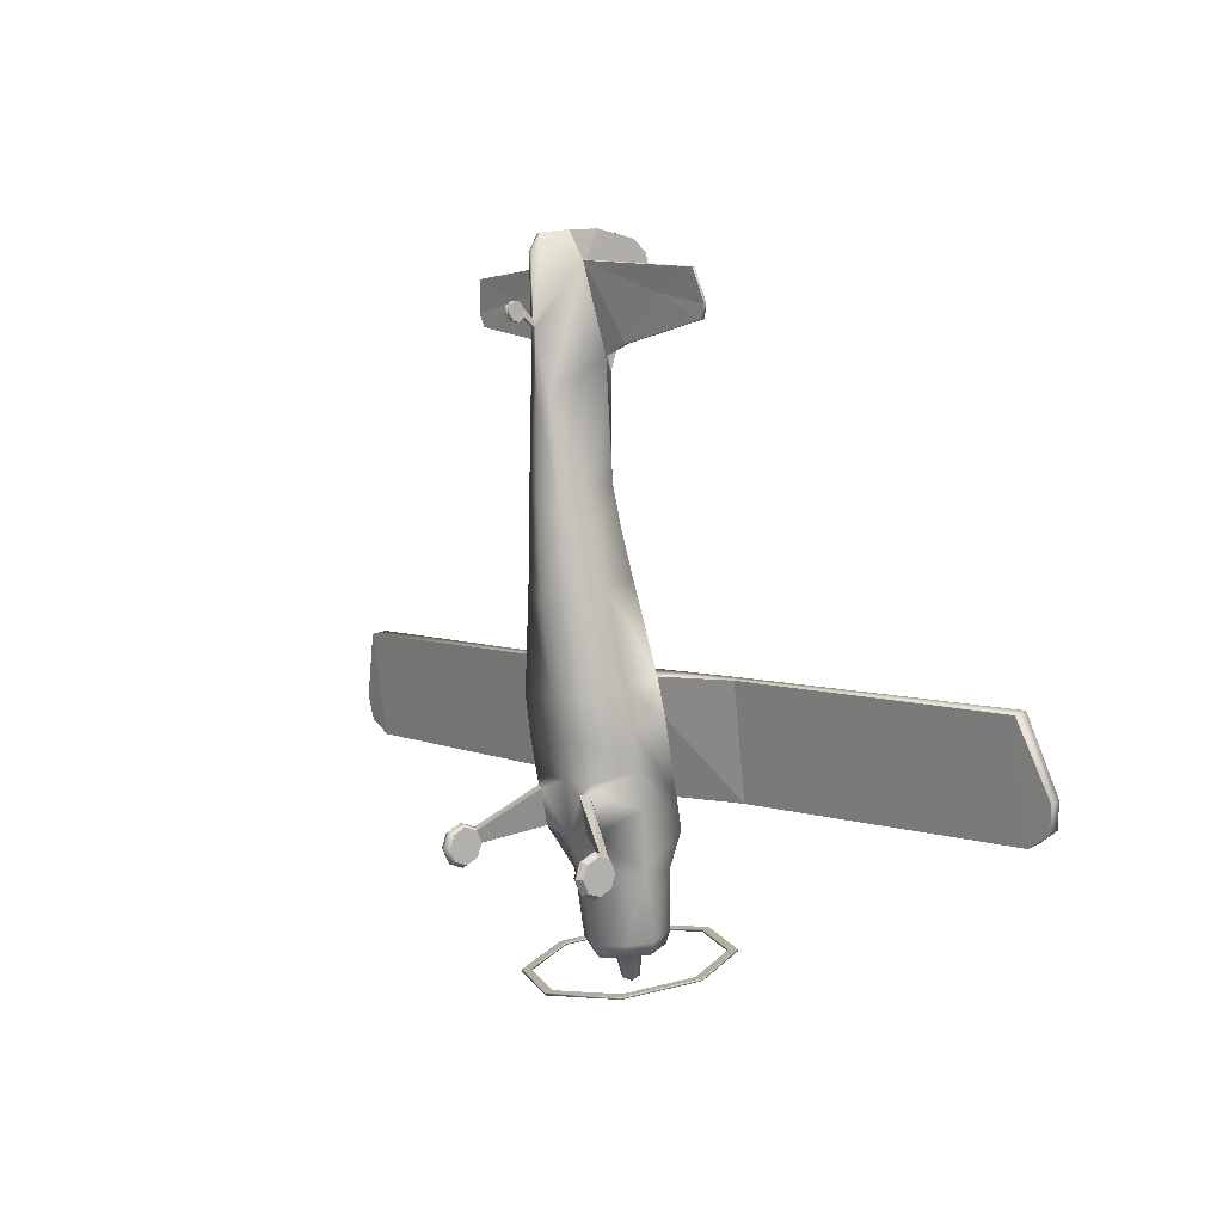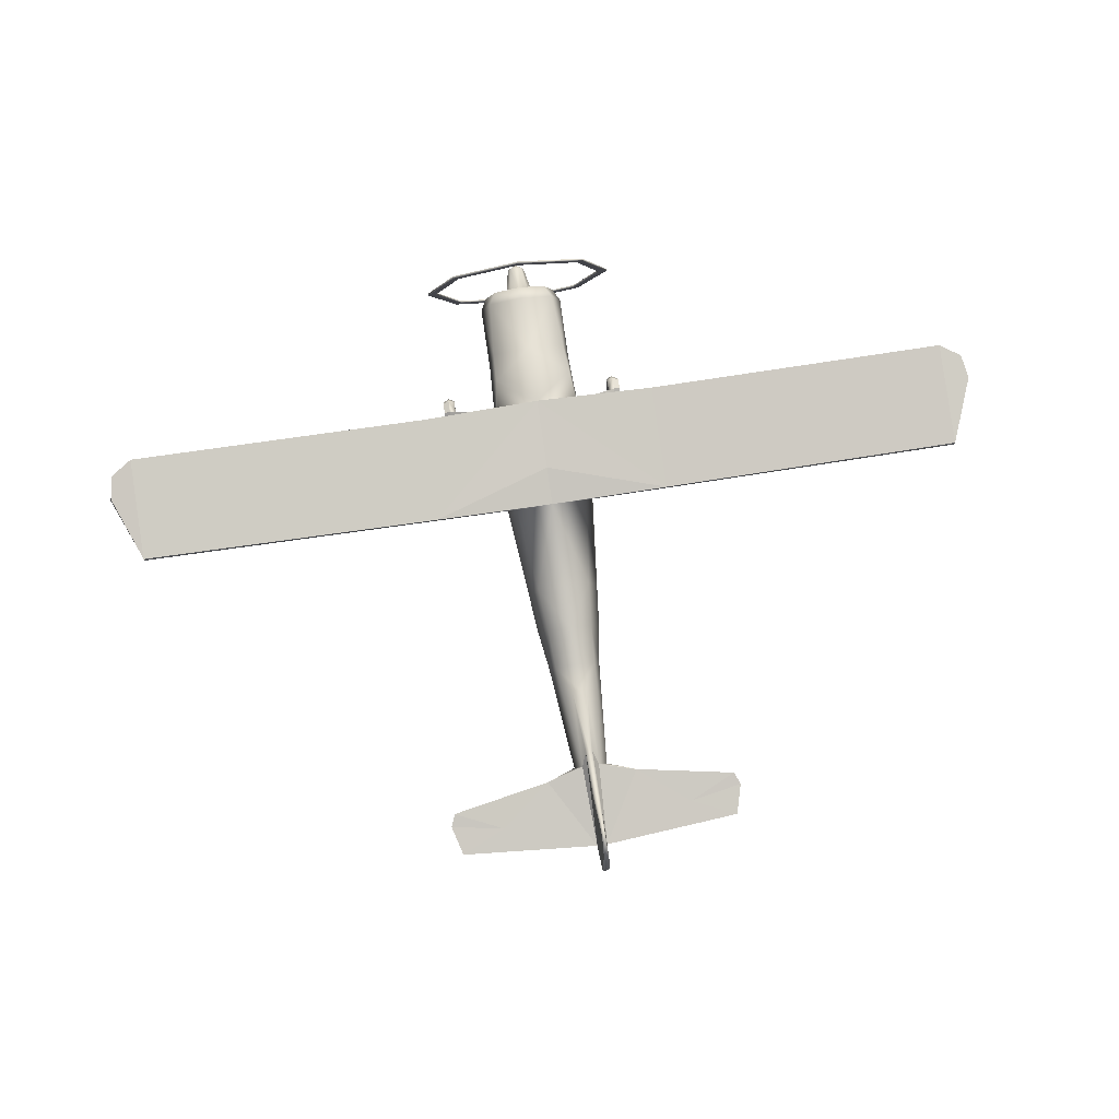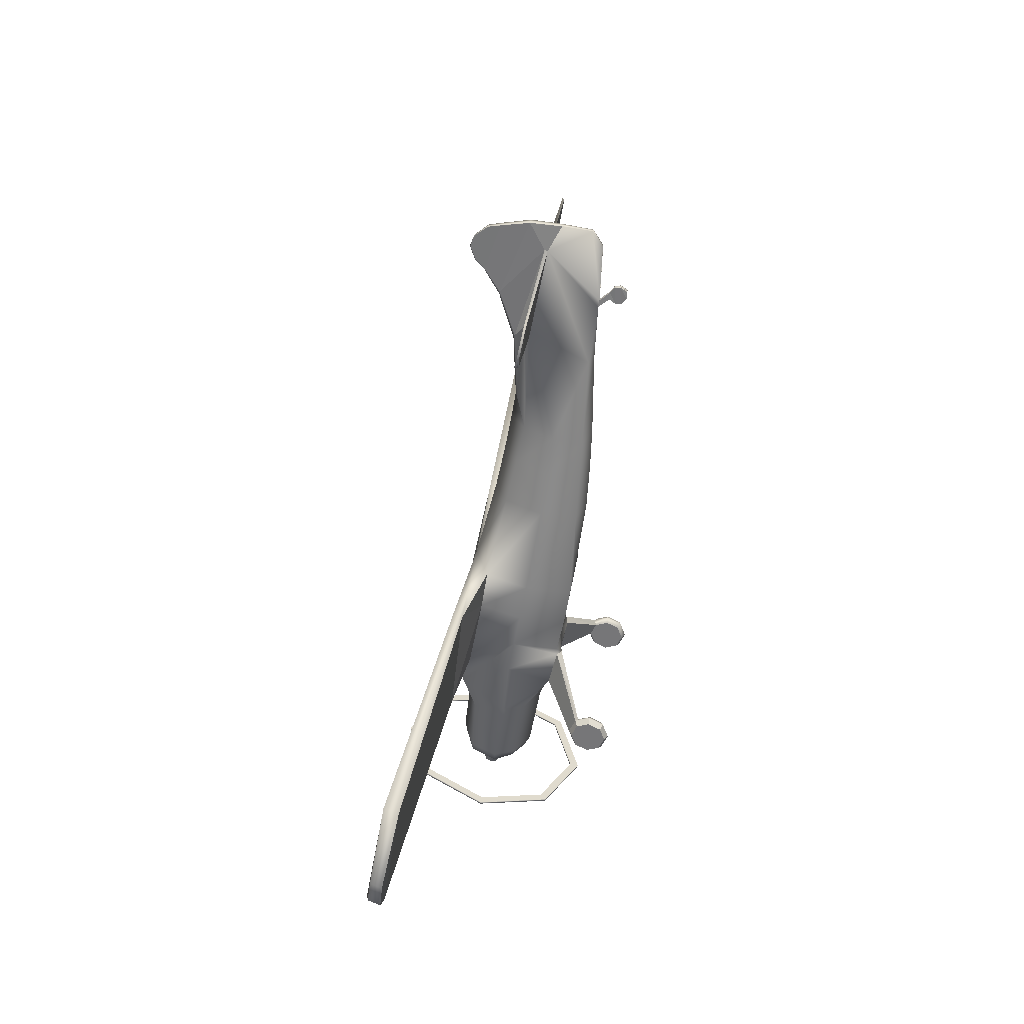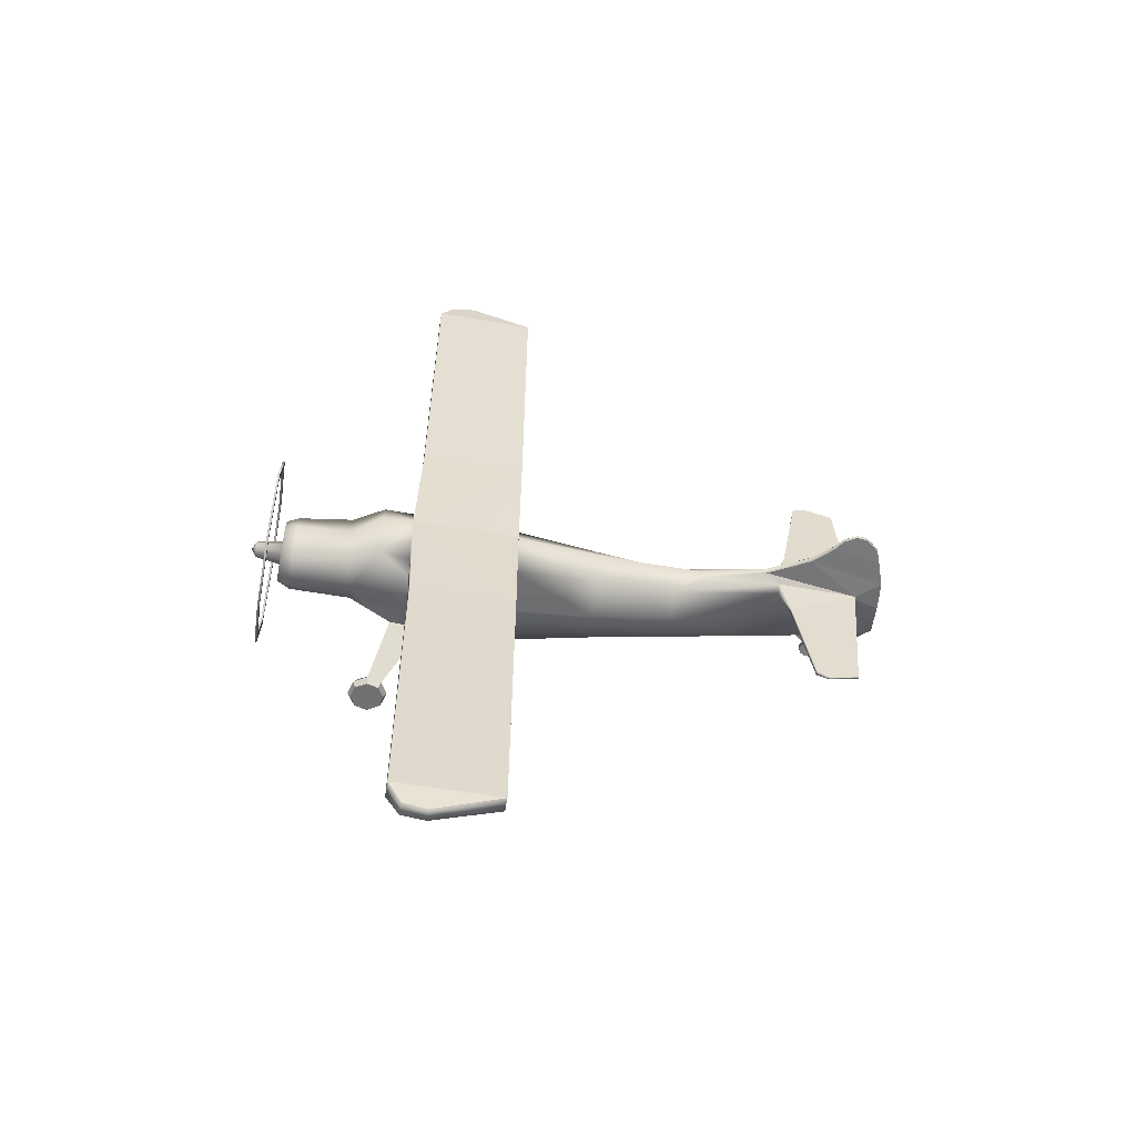
<metadata>
{"format":"obj","ext":"obj","renderer":"f3d","projection":"perspective","resolution":1024,"background":"white","views":[{"elev":4.8,"azim":50.7,"up":"+Z"},{"elev":75.4,"azim":-8.5,"up":"+Y"},{"elev":31.9,"azim":-81.9,"up":"+Z"},{"elev":34.7,"azim":-89.7,"up":"+Y"}]}
</metadata>
<code>
o DHC3_Circle.012
v -1.345 3.907 -1.728
v -1.901 2.617 -1.955
v -1.345 1.327 -2.182
v -1.345 1.334 -2.221
v -1.345 3.914 -1.767
v -1.901 2.624 -1.994
v -1.228 1.446 -2.201
v -1.736 2.624 -1.994
v -1.228 1.439 -2.162
v -1.228 3.795 -1.748
v -1.228 3.802 -1.787
v -1.736 2.617 -1.955
v -1.807 0.007619 -0.003898
v -1.687 0.07061 0.0002
v -1.927 0.07061 0.0002
v -1.807 0.1345 -0.2735
v -1.687 0.1773 -0.2265
v -1.927 0.1773 -0.2265
v -1.807 0.4191 -0.3701
v -1.687 0.4166 -0.3078
v -1.927 0.4037 0.02187
v -1.927 0.4166 -0.3078
v -1.807 0.6947 -0.2371
v -1.687 0.6484 -0.1959
v -1.687 0.4037 0.02187
v -1.927 0.6484 -0.1959
v -1.807 0.7998 0.04764
v -1.687 0.7368 0.04354
v -1.927 0.7368 0.04354
v -1.807 0.673 0.3173
v -1.687 0.6301 0.2703
v -1.927 0.6301 0.2703
v -1.807 0.3884 0.4138
v -1.687 0.3908 0.3515
v -1.927 0.3908 0.3515
v -1.807 0.1128 0.2808
v -1.687 0.1591 0.2396
v -1.927 0.1591 0.2396
v -0.6838 1.198 1.127
v -0.5167 1.123 1.087
v -0.6871 1.362 0.4353
v -0.5332 1.257 0.4409
v -0.7215 2.631 2.981
v -0.7215 0.9478 2.685
v -0.814 2.732 2.281
v -0.7586 3.139 0.3311
v -0.8856 2.174 0.791
v -0.6519 2.988 -1.409
v -0.8389 2.476 -1.5
v -0.5544 2.083 -1.568
v -0.5126 3 -1.656
v -0.711 2.507 -1.743
v -0.4134 2.171 -1.803
v -0.1934 2.73 -1.704
v -0.2736 2.577 -1.731
v -0.1934 2.423 -1.758
v -0.1156 2.776 -2.223
v -0.1635 2.668 -2.242
v -0.1156 2.56 -2.261
v -0.1684 1.965 8.331
v -0.3324 1.839 8.32
v -0.2537 0.722 7.692
v -0.1011 1.601 9.914
v -0.1011 1.54 9.9
v -0.04221 0.5836 8.776
v -2.381 2.869 3.041
v -2.357 3.054 3.074
v -2.384 3.102 0.9838
v -2.357 3.413 1.038
v -8.333 3.001 3.031
v -8.305 3.275 3.079
v -8.337 3.322 1.025
v -8.306 3.633 1.079
v -8.85 3.239 1.756
v -8.806 3.459 1.795
v -8.771 3.298 1.289
v -8.724 3.531 1.33
v -0.9066 1.77 8.523
v -0.9066 1.862 8.53
v -2.96 1.68 9.111
v -2.96 1.722 9.12
v -0.814 2.985 0.9206
v -0.5697 1.876 -0.3611
v -0.7296 2.901 -0.3385
v -0.8343 2.282 -0.2896
v -0.4013 0.7959 5.979
v -0.5231 1.359 6.123
v -0.4013 1.92 6.245
v -0.1468 2.108 6.803
v -0.04759 2.679 10.29
v -0.04193 2.912 9.609
v -0.03467 0.5592 8.911
v -0.07305 1.88 10.43
v -0.067 2.452 8.983
v -0.4436 0.8331 5.219
v -0.4436 2.07 5.492
v -0.6365 1.428 5.364
v -2.802 1.574 9.692
v -2.802 1.617 9.698
v -1.916 1.7 9.309
v -1.916 1.658 9.303
v -2.859 1.704 8.868
v -2.859 1.782 8.879
v -0.5403 0.8744 4.379
v -0.5216 2.266 4.642
v -0.7202 1.548 4.516
v -0.06642 2.167 8.08
v -0.04221 0.3727 8.947
v -0.03467 0.367 9.083
v -0.0364 2.938 10.08
v -0.03478 3.008 9.87
v -0.05238 2.737 9.428
v -0.05938 2.436 10.34
v -0.01576 0.04415 8.994
v -0.05797 0.04817 8.995
v -0.01576 0.0425 9.132
v -0.05042 0.0425 9.132
v -0.005252 0.2457 8.863
v -0.0105 0.1375 8.879
v -0.05271 0.1415 8.88
v -0.04746 0.2497 8.864
v -0.04517 0.1723 9.213
v -0.03992 0.2804 9.197
v -0.005252 0.2804 9.197
v -0.0105 0.1723 9.213
v -0.04066 0.7072 10.32
v -0.8886 1.813 2.838
v -0.9409 1.937 2.135
v -0.7387 1.203 1.293
v -0.9409 2.054 1.47
v -0.7301 1.057 1.986
v -0.03886 0.5222 10.02
v -0.05686 1.282 10.39
v 1.345 3.907 -1.728
v 1.901 2.617 -1.955
v 1.345 1.327 -2.182
v 1.345 1.334 -2.221
v 1.345 3.914 -1.767
v 1.901 2.624 -1.994
v 1.228 1.446 -2.201
v 1.736 2.624 -1.994
v 1.228 1.439 -2.162
v 1.228 3.795 -1.748
v 1.228 3.802 -1.787
v 1.736 2.617 -1.955
v 0 4.441 -1.634
v 0 0.7931 -2.276
v 0 0.7999 -2.315
v 0 4.448 -1.673
v 0 0.9515 -2.248
v 0 4.283 -1.662
v 0 4.29 -1.701
v 0 0.9583 -2.287
v 1.807 0.007619 -0.003898
v 1.687 0.07061 0.0002
v 1.927 0.07061 0.0002
v 1.807 0.1345 -0.2735
v 1.687 0.1773 -0.2265
v 1.927 0.1773 -0.2265
v 1.807 0.4191 -0.3701
v 1.687 0.4166 -0.3078
v 1.927 0.4037 0.02187
v 1.927 0.4166 -0.3078
v 1.807 0.6947 -0.2371
v 1.687 0.6484 -0.1959
v 1.687 0.4037 0.02187
v 1.927 0.6484 -0.1959
v 1.807 0.7998 0.04764
v 1.687 0.7368 0.04354
v 1.927 0.7368 0.04354
v 1.807 0.673 0.3173
v 1.687 0.6301 0.2703
v 1.927 0.6301 0.2703
v 1.807 0.3884 0.4138
v 1.687 0.3908 0.3515
v 1.927 0.3908 0.3515
v 1.807 0.1128 0.2808
v 1.687 0.1591 0.2396
v 1.927 0.1591 0.2396
v 0.6838 1.198 1.127
v 0.5167 1.123 1.087
v 0.6871 1.362 0.4353
v 0.5332 1.257 0.4409
v 0 2.951 3.06
v 0.7215 2.631 2.981
v 0.7215 0.9478 2.685
v 0 0.9506 2.685
v 0 3.133 2.329
v 0.814 2.732 2.281
v 0 3.446 0.3526
v 0.7586 3.139 0.3311
v 0.8856 2.174 0.791
v 0 1.058 1.986
v 0 1.332 0.2688
v 0 3.236 -1.365
v 0.6519 2.988 -1.409
v 0.8389 2.476 -1.5
v 0.5544 2.083 -1.568
v 0 1.841 -1.611
v 0 3.194 -1.621
v 0.5126 3 -1.656
v 0.711 2.507 -1.743
v 0.4134 2.171 -1.803
v 0 1.966 -1.839
v 0 2.794 -1.692
v 0.1934 2.73 -1.704
v 0.2736 2.577 -1.731
v 0.1934 2.423 -1.758
v 0 2.359 -1.769
v 0 2.82 -2.216
v 0.1156 2.776 -2.223
v 0.1635 2.668 -2.242
v 0.1156 2.56 -2.261
v 0 2.515 -2.269
v 0 2.684 -2.334
v 0.1684 1.965 8.331
v 0.3324 1.839 8.32
v 0.2537 0.722 7.692
v 0 0.636 7.678
v 0.1011 1.601 9.914
v 0.1011 1.54 9.9
v 0.04221 0.5836 8.776
v 0 0.5802 8.774
v 2.381 2.869 3.041
v 2.357 3.054 3.074
v 2.384 3.102 0.9838
v 2.357 3.413 1.038
v 8.333 3.001 3.031
v 8.305 3.275 3.079
v 8.337 3.322 1.025
v 8.306 3.633 1.079
v 8.85 3.239 1.756
v 8.806 3.459 1.795
v 8.771 3.298 1.289
v 8.724 3.531 1.33
v 0.9066 1.77 8.523
v 0.9066 1.862 8.53
v 2.96 1.68 9.111
v 2.96 1.722 9.12
v 0 1.201 1.293
v 0.814 2.985 0.9206
v 0 3.363 0.9568
v 0.5697 1.876 -0.3611
v 0 1.624 -0.4055
v 0.7296 2.901 -0.3385
v 0.8343 2.282 -0.2896
v 0 3.115 -0.3007
v 0 0.6427 6.03
v 0.4013 0.7959 5.979
v 0.5231 1.359 6.123
v 0.4013 1.92 6.245
v 0 2.233 6.29
v 0.1468 2.108 6.803
v 0 2.153 6.792
v 0.04759 2.679 10.29
v 0.04193 2.912 9.609
v 0 2.926 9.579
v 0.03467 0.5592 8.911
v 0 0.5592 8.911
v 0 2.474 8.912
v 0.07305 1.88 10.43
v 0.067 2.452 8.983
v 0.4436 0.8331 5.219
v 0.4436 2.07 5.492
v 0 2.368 5.534
v 0 0.6737 5.191
v 0.6365 1.428 5.364
v 2.802 1.574 9.692
v 2.802 1.617 9.698
v 1.916 1.7 9.309
v 1.916 1.658 9.303
v 2.859 1.704 8.868
v 2.859 1.782 8.879
v 0.5403 0.8744 4.379
v 0.5216 2.266 4.642
v 0 2.539 4.699
v 0 0.7267 4.342
v 0.7202 1.548 4.516
v 0 2.2 8.005
v 0.06642 2.167 8.08
v 0 0.3687 8.946
v 0.04221 0.3727 8.947
v 0 0.367 9.083
v 0.03467 0.367 9.083
v 0.0364 2.938 10.08
v 0 2.942 10.09
v 0.03478 3.008 9.87
v 0 3.026 9.862
v 0 2.752 9.391
v 0.05238 2.737 9.428
v 0.05938 2.436 10.34
v 0 1.28 10.4
v 0 0.7072 10.32
v 0 2.671 10.29
v 0 1.876 10.44
v 0.01576 0.04415 8.994
v 0.05797 0.04817 8.995
v 0.01576 0.0425 9.132
v 0.05042 0.0425 9.132
v 0.005252 0.2457 8.863
v 0.0105 0.1375 8.879
v 0.05271 0.1415 8.88
v 0.04746 0.2497 8.864
v 0.04517 0.1723 9.213
v 0.03992 0.2804 9.197
v 0.005252 0.2804 9.197
v 0.0105 0.1723 9.213
v 0 2.429 10.34
v 0.04066 0.7072 10.32
v 0.8886 1.813 2.838
v 0.9409 1.937 2.135
v 0.7387 1.203 1.293
v 0.9409 2.054 1.47
v 0.7301 1.057 1.986
v 0 0.5222 10.03
v 0.03886 0.5222 10.02
v 0.05686 1.282 10.39
f 3 9 12 2
f 12 10 1 2
f 149 152 11 5
f 7 153 148 4
f 5 11 8 6
f 147 150 9 3
f 8 7 4 6
f 10 151 146 1
f 31 34 25
f 18 15 21
f 22 18 21
f 14 17 25
f 38 35 21
f 34 37 25
f 17 20 25
f 32 29 21
f 15 38 21
f 29 26 21
f 37 14 25
f 20 24 25
f 35 32 21
f 24 28 25
f 26 22 21
f 28 31 25
f 31 39 30
f 28 41 42
f 39 41 27 30
f 200 54 51
f 204 56 209
f 53 55 56
f 107 60 63
f 184 188 67
f 122 115 117
f 64 78 61
f 100 81 99
f 107 63 94
f 92 108 109
f 19 16 18 22
f 36 33 35 38
f 36 38 15 13
f 18 16 13 15
f 33 30 32 35
f 23 26 29 27
f 23 19 22 26
f 31 40 39
f 28 27 41
f 42 40 31 28
f 112 113 90 91
f 68 45 66
f 200 205 54
f 204 53 56
f 53 52 55
f 101 78 64
f 64 98 101
f 63 60 79
f 72 70 74 76
f 100 103 81
f 71 67 69 73
f 79 103 100
f 109 121 123
f 79 100 63
f 101 98 80
f 80 102 101
f 99 63 100
f 101 102 78
f 43 66 45
f 68 82 45
f 27 29 32 30
f 188 242 67
f 55 52 51 54
f 92 65 108
f 108 65 223 281
f 283 259 92 109
f 91 90 110 111
f 94 93 113 112
f 120 122 123 121
f 122 120 115
f 109 108 121
f 63 93 94
f 67 242 69
f 68 66 70 72
f 75 71 73 77
f 63 64 133 93
f 136 135 145 142
f 145 135 134 143
f 149 138 144 152
f 140 137 148 153
f 138 139 141 144
f 147 136 142 150
f 141 139 137 140
f 143 134 146 151
f 147 150 153 148
f 172 166 175
f 159 162 156
f 163 162 159
f 155 166 158
f 179 162 176
f 175 166 178
f 158 166 161
f 173 162 170
f 156 162 179
f 170 162 167
f 178 166 155
f 161 166 165
f 176 162 173
f 165 166 169
f 167 162 163
f 169 166 172
f 172 171 180
f 169 183 182
f 180 171 168 182
f 200 201 206
f 204 209 208
f 203 208 207
f 280 220 216
f 184 225 188
f 304 299 297
f 221 217 236
f 270 269 239
f 280 262 220
f 259 223 281
f 258 284 282
f 160 163 159 157
f 177 179 176 174
f 177 154 156 179
f 159 156 154 157
f 174 176 173 171
f 164 168 170 167
f 164 167 163 160
f 172 180 181
f 169 182 168
f 183 169 172 181
f 290 256 255 291
f 226 224 189
f 200 206 205
f 204 208 203
f 203 207 202
f 271 221 236
f 221 271 268
f 220 237 216
f 230 234 232 228
f 270 239 273
f 229 231 227 225
f 237 270 273
f 284 305 303
f 237 220 270
f 271 238 268
f 238 271 272
f 269 270 220
f 271 236 272
f 185 189 224
f 226 189 241
f 168 171 173 170
f 188 225 242
f 207 206 201 202
f 259 281 283
f 258 282 222
f 282 281 223 222
f 283 284 258 259
f 256 287 285 255
f 262 290 291 261
f 302 303 305 304
f 304 297 302
f 284 303 282
f 220 262 261
f 225 227 242
f 226 230 228 224
f 233 235 231 229
f 220 261 317 221
f 3 2 6 4
f 12 9 7 8
f 151 10 11 152
f 147 3 4 148
f 10 12 8 11
f 5 1 146 149
f 6 2 1 5
f 153 7 9 150
f 127 45 128
f 240 193 131 129
f 85 50 83
f 88 254 252
f 65 62 219 223
f 242 68 69
f 184 66 43
f 90 294 286 110
f 81 103 102 80
f 41 85 83
f 92 132 126 64
f 88 60 89
f 89 279 254
f 130 47 39 129
f 194 40 42
f 17 14 13 16
f 31 30 33 34
f 17 16 19 20
f 20 19 23 24
f 28 24 23 27
f 219 62 86 248
f 247 84 46 190
f 34 33 36 37
f 14 37 36 13
f 64 61 62 65
f 75 74 70 71
f 127 43 45
f 39 47 41
f 260 279 107 94
f 85 49 50
f 62 61 87 86
f 104 106 127 44
f 88 252 265 96
f 79 60 61 78
f 58 55 54 57
f 83 50 199 244
f 57 54 205 210
f 59 58 215
f 57 210 215
f 214 59 215
f 58 57 215
f 82 130 128 45
f 107 89 60
f 88 89 254
f 242 82 68
f 184 67 66
f 49 85 84 48
f 76 74 75 77
f 87 88 96 97
f 257 289 112 91
f 115 120 119 114
f 86 87 97 95
f 51 52 49 48
f 95 97 106 104
f 46 47 130 82
f 283 118 281
f 64 63 99 98
f 66 67 71 70
f 289 260 94 112
f 61 60 88 87
f 41 47 85
f 265 276 105 96
f 129 39 40 240
f 83 244 194 41
f 53 50 49 52
f 106 105 43 127
f 104 44 187 277
f 105 276 184 43
f 89 107 279
f 65 92 64
f 48 84 247 195
f 51 48 195 200
f 204 199 50 53
f 95 104 277 266
f 59 214 209 56
f 77 73 72 76
f 103 79 78 102
f 86 95 266 248
f 58 59 56 55
f 85 47 46 84
f 46 82 242 190
f 80 98 99 81
f 193 187 44 131
f 41 194 42
f 194 240 40
f 286 111 110
f 286 288 111
f 257 91 111 288
f 68 72 73 69
f 125 114 119
f 308 113 93 295
f 121 108 281 118
f 293 292 133 126
f 120 121 118 119
f 117 115 114 116
f 125 124 123 122
f 116 125 122 117
f 124 283 109 123
f 119 118 124 125
f 125 116 114
f 283 124 118
f 294 90 113 308
f 259 315 132 92
f 292 295 93 133
f 130 129 131 128
f 128 131 44 127
f 106 97 96 105
f 315 293 126 132
f 126 133 64
f 136 137 139 135
f 145 141 140 142
f 151 152 144 143
f 147 148 137 136
f 143 144 141 145
f 138 149 146 134
f 139 138 134 135
f 153 150 142 140
f 149 152 151 146
f 310 311 189
f 240 312 314 193
f 246 243 198
f 251 252 254
f 222 223 219 218
f 242 227 226
f 184 185 224
f 255 285 286 294
f 239 238 272 273
f 182 243 246
f 258 221 309 316
f 251 253 216
f 253 254 279
f 313 312 180 192
f 194 183 181
f 158 157 154 155
f 172 175 174 171
f 158 161 160 157
f 161 165 164 160
f 169 168 164 165
f 219 248 249 218
f 247 190 191 245
f 175 178 177 174
f 155 154 177 178
f 221 222 218 217
f 233 229 228 232
f 310 189 185
f 180 182 192
f 260 262 280 279
f 246 198 197
f 218 249 250 217
f 274 186 310 278
f 251 264 265 252
f 237 236 217 216
f 212 211 206 207
f 243 244 199 198
f 211 210 205 206
f 213 215 212
f 211 215 210
f 214 215 213
f 212 215 211
f 241 189 311 313
f 280 216 253
f 251 254 253
f 242 226 241
f 184 224 225
f 197 196 245 246
f 234 235 233 232
f 250 267 264 251
f 257 256 290 289
f 297 296 301 302
f 249 263 267 250
f 201 196 197 202
f 263 274 278 267
f 191 241 313 192
f 283 281 300
f 221 268 269 220
f 224 228 229 225
f 289 290 262 260
f 217 250 251 216
f 182 246 192
f 265 264 275 276
f 312 240 181 180
f 243 182 194 244
f 203 202 197 198
f 278 310 185 275
f 274 277 187 186
f 275 185 184 276
f 253 279 280
f 222 221 258
f 196 195 247 245
f 201 200 195 196
f 204 203 198 199
f 263 266 277 274
f 213 208 209 214
f 235 234 230 231
f 273 272 236 237
f 249 248 266 263
f 212 207 208 213
f 246 245 191 192
f 191 190 242 241
f 238 239 269 268
f 193 314 186 187
f 182 183 194
f 194 181 240
f 286 285 287
f 286 287 288
f 257 288 287 256
f 226 227 231 230
f 307 301 296
f 308 295 261 291
f 303 300 281 282
f 293 309 317 292
f 302 301 300 303
f 299 298 296 297
f 307 304 305 306
f 298 299 304 307
f 306 305 284 283
f 301 307 306 300
f 307 296 298
f 283 300 306
f 294 308 291 255
f 259 258 316 315
f 292 317 261 295
f 313 311 314 312
f 311 310 186 314
f 278 275 264 267
f 315 316 309 293
f 309 221 317

</code>
